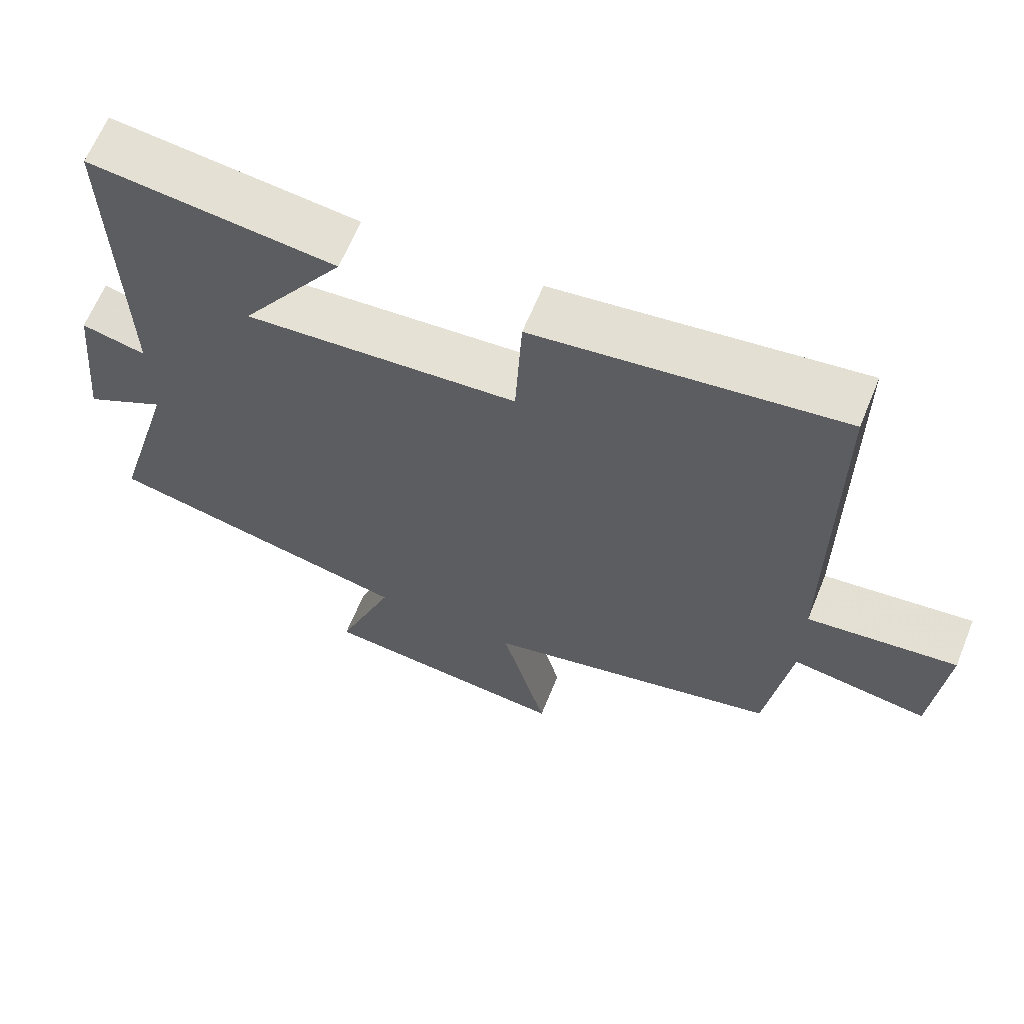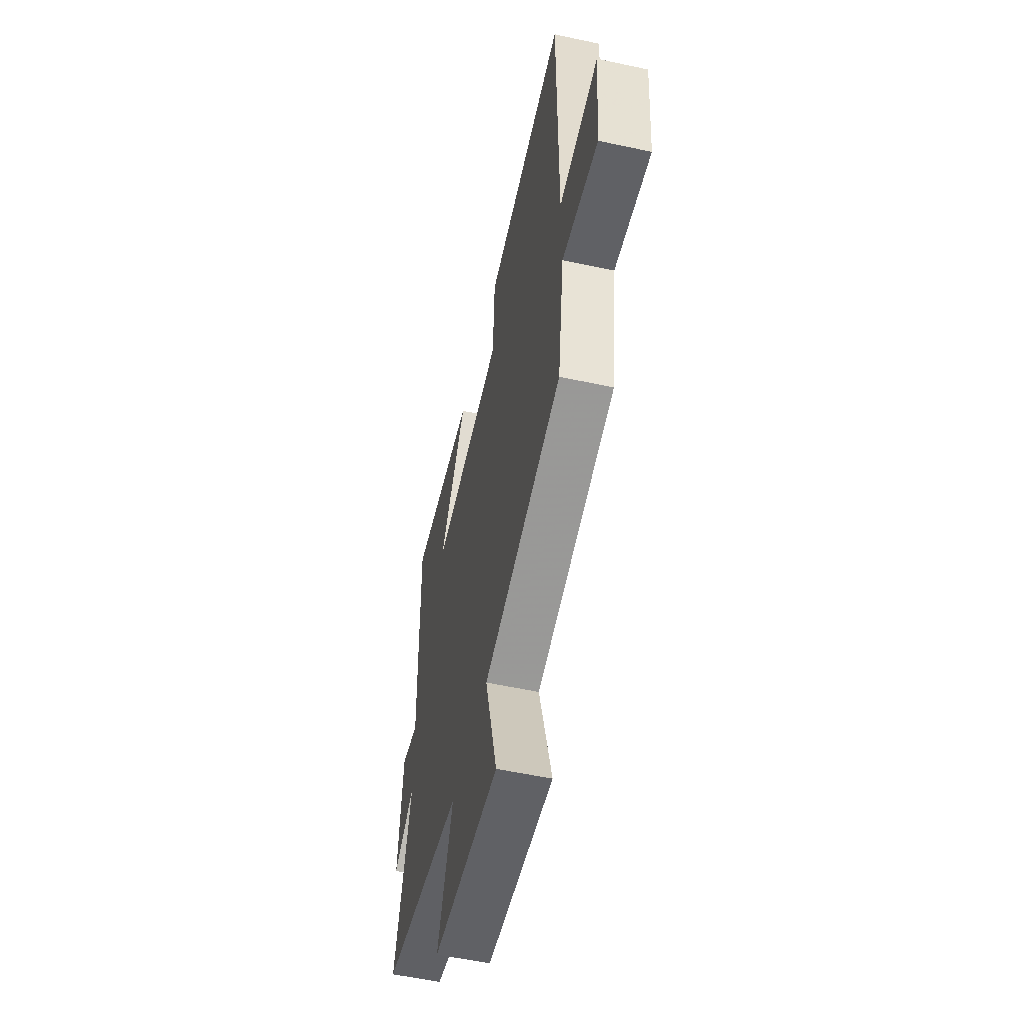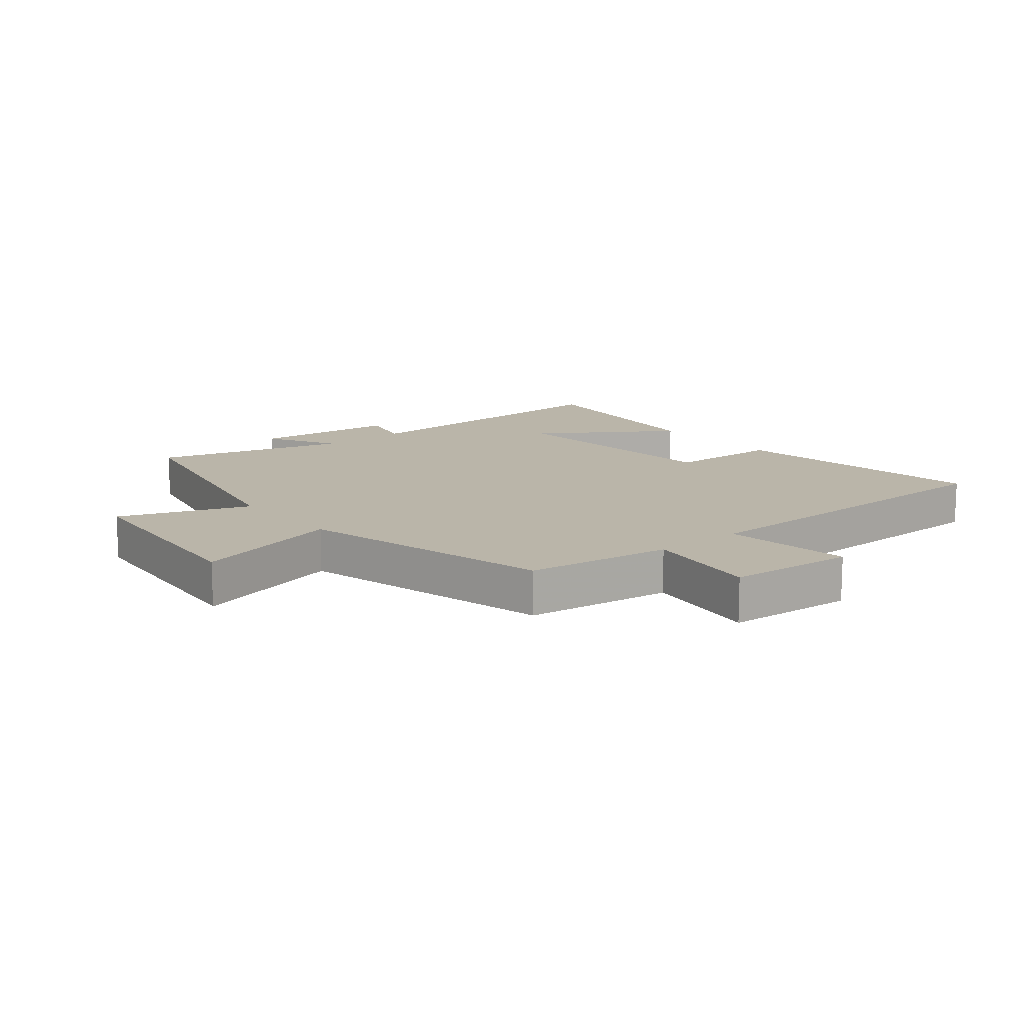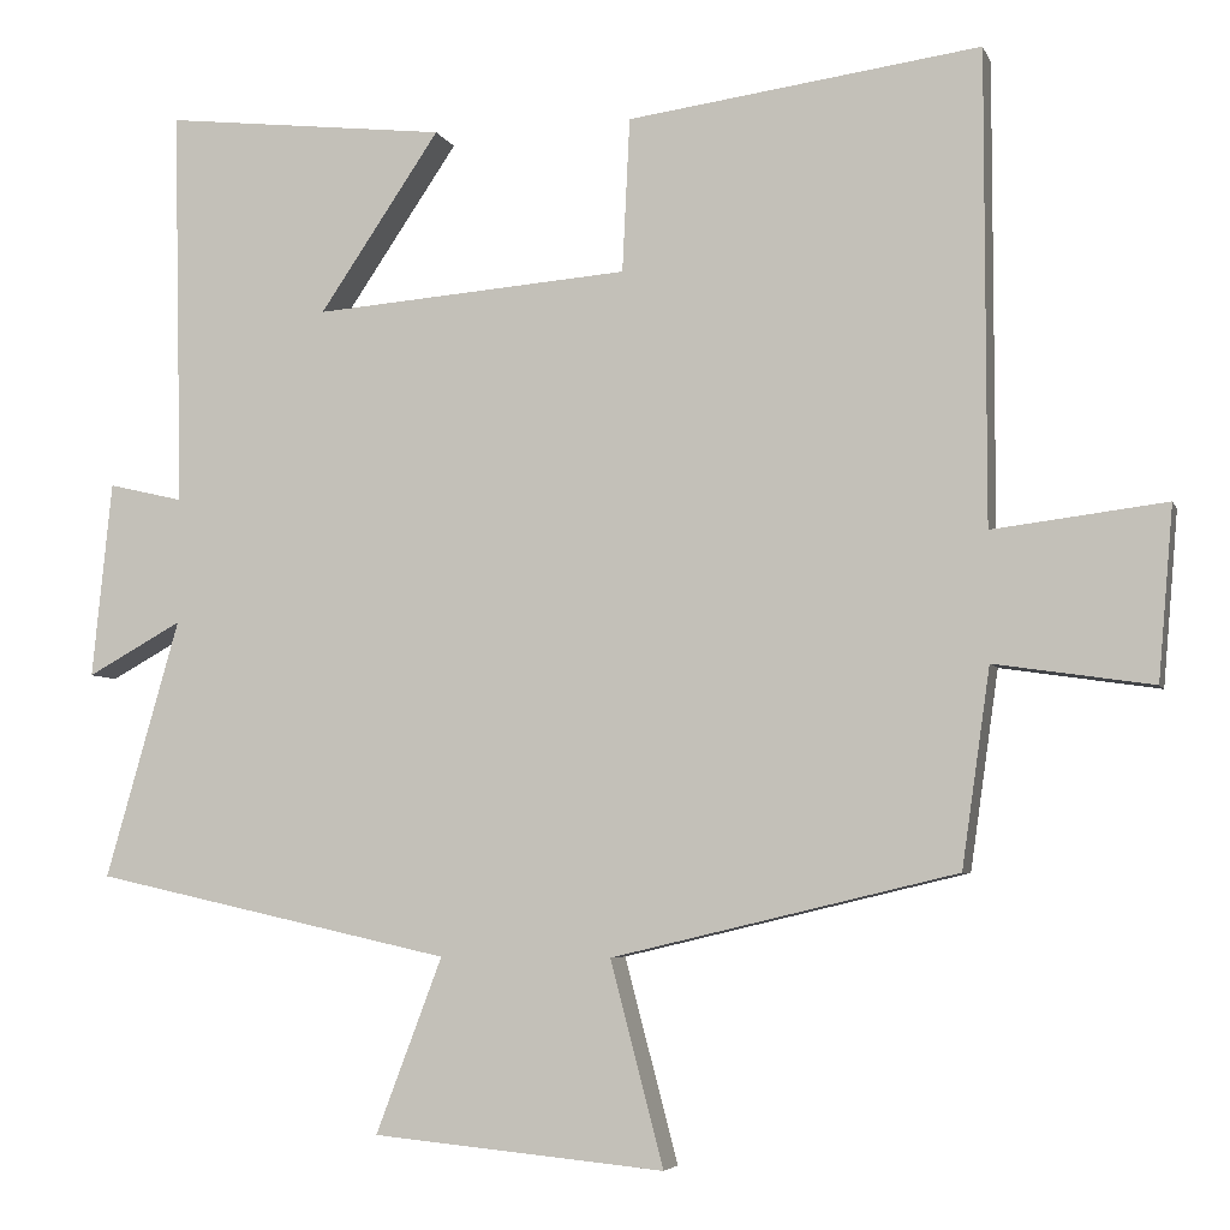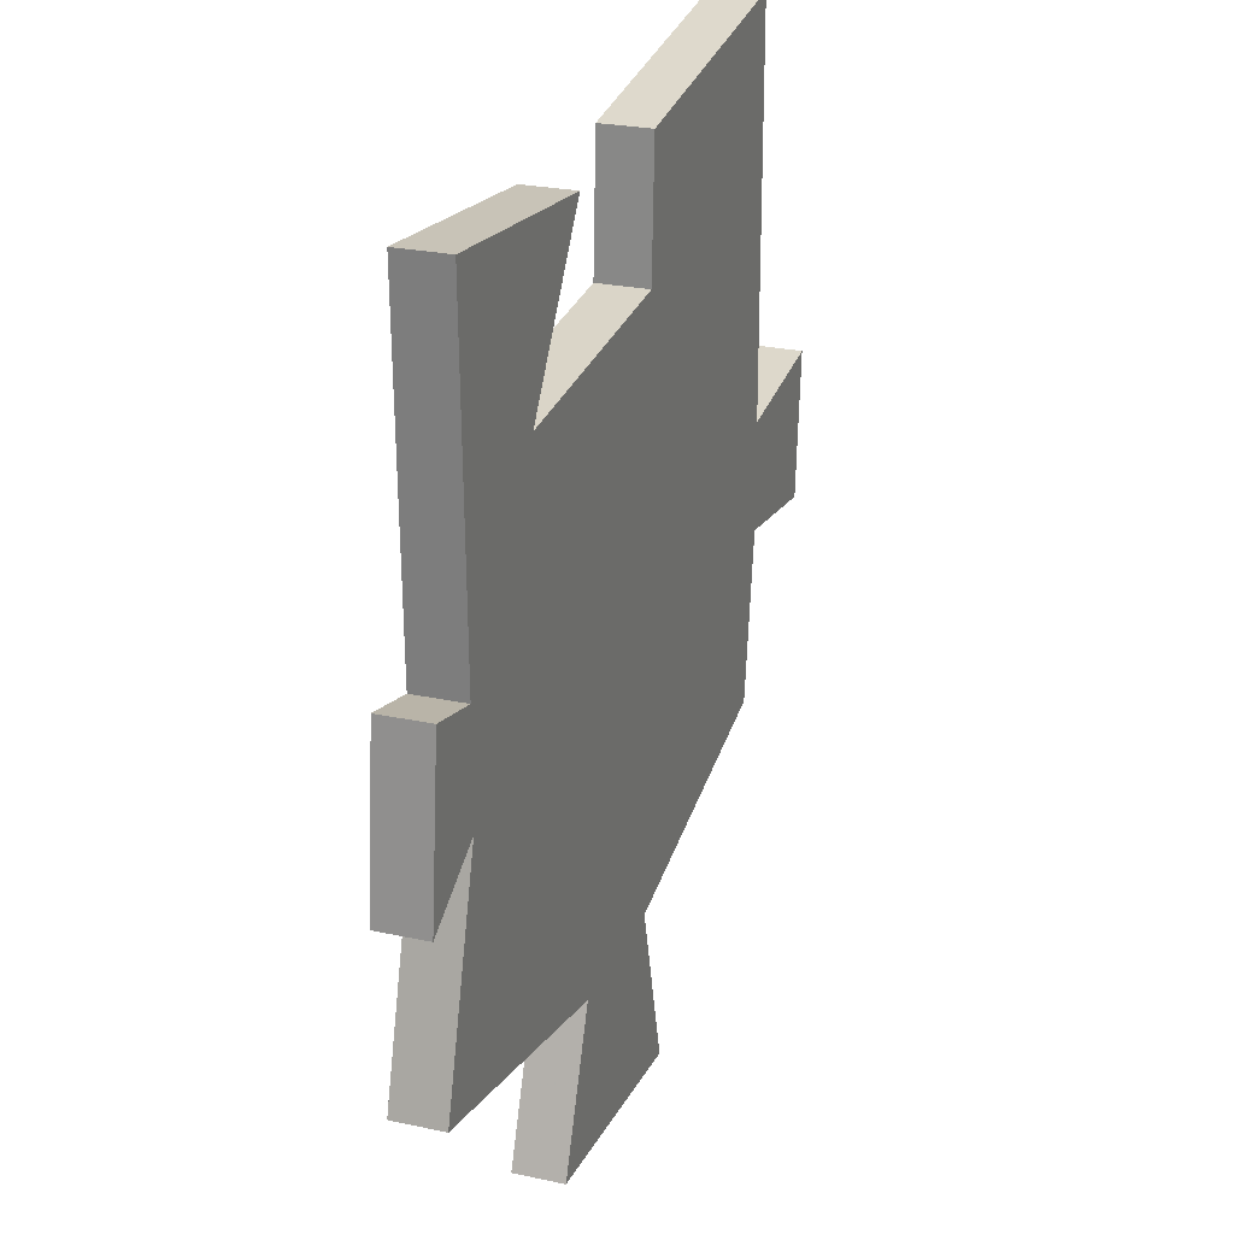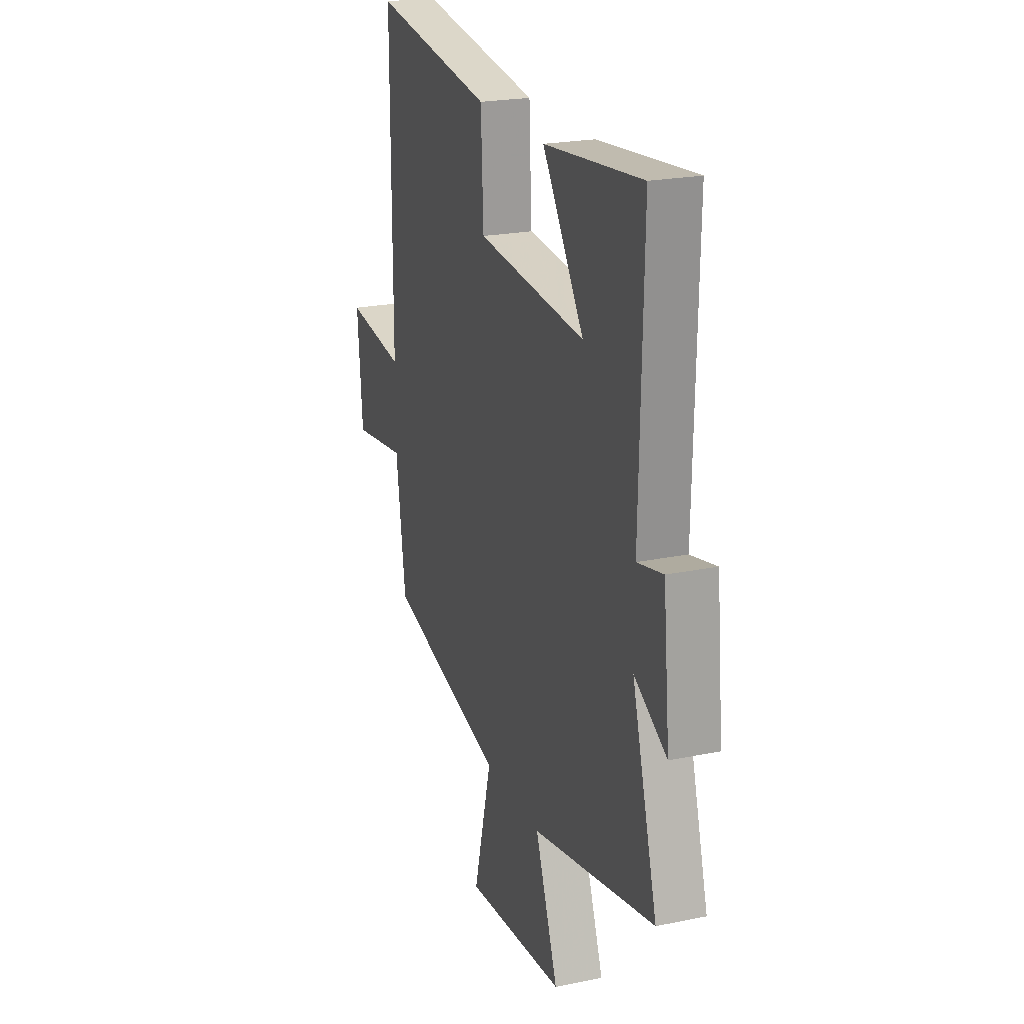
<metadata>
{"format":"obj","ext":"obj","renderer":"f3d","projection":"perspective","resolution":1024,"background":"white","views":[{"elev":64.3,"azim":-157.8,"up":"+Z"},{"elev":-55.4,"azim":-102.8,"up":"+Z"},{"elev":13.6,"azim":-129.8,"up":"+Y"},{"elev":-5.2,"azim":-165.1,"up":"+Z"},{"elev":25.3,"azim":109.3,"up":"+Z"},{"elev":22.5,"azim":70.4,"up":"+Z"}]}
</metadata>
<code>
v -0.466 0.07 -0.401
v -0.5 0.07 -0.163
v -0.691 0.07 -0.191
v -0.709 0.07 0.017
v -0.5 0.07 -0.009
v -0.5 0.07 0.558
v -0.075 0.07 0.5
v -0.066 0.07 0.315
v 0.314 0.07 0.285
v 0.169 0.07 0.5
v 0.511 0.07 0.538
v 0.5 0.07 0.059
v 0.59 0.07 0.08
v 0.614 0.07 -0.156
v 0.5 0.07 -0.093
v 0.589 0.07 -0.404
v 0.157 0.07 -0.5
v 0.237 0.07 -0.711
v -0.115 0.07 -0.745
v -0.051 0.07 -0.5
v -0.466 0 -0.401
v -0.5 0 -0.163
v -0.691 0 -0.191
v -0.709 0 0.017
v -0.5 0 -0.009
v -0.5 0 0.558
v -0.075 0 0.5
v -0.066 0 0.315
v 0.314 0 0.285
v 0.169 0 0.5
v 0.511 0 0.538
v 0.5 0 0.059
v 0.59 0 0.08
v 0.614 0 -0.156
v 0.5 0 -0.093
v 0.589 0 -0.404
v 0.157 0 -0.5
v 0.237 0 -0.711
v -0.115 0 -0.745
v -0.051 0 -0.5
f 17 18 19 20
f 20 1 2
f 17 20 2
f 16 17 2
f 15 16 2
f 12 13 14 15
f 12 15 2
f 9 10 11 12
f 12 2 3
f 9 12 3
f 8 9 3
f 5 6 7 8
f 5 8 3
f 3 4 5
f 40 39 38 37
f 22 21 40
f 22 40 37
f 22 37 36
f 22 36 35
f 35 34 33 32
f 22 35 32
f 32 31 30 29
f 23 22 32
f 23 32 29
f 23 29 28
f 28 27 26 25
f 23 28 25
f 25 24 23
f 1 21 22 2
f 2 22 23 3
f 3 23 24 4
f 4 24 25 5
f 5 25 26 6
f 6 26 27 7
f 7 27 28 8
f 8 28 29 9
f 9 29 30 10
f 10 30 31 11
f 11 31 32 12
f 12 32 33 13
f 13 33 34 14
f 14 34 35 15
f 15 35 36 16
f 16 36 37 17
f 17 37 38 18
f 18 38 39 19
f 19 39 40 20
f 20 40 21 1

</code>
